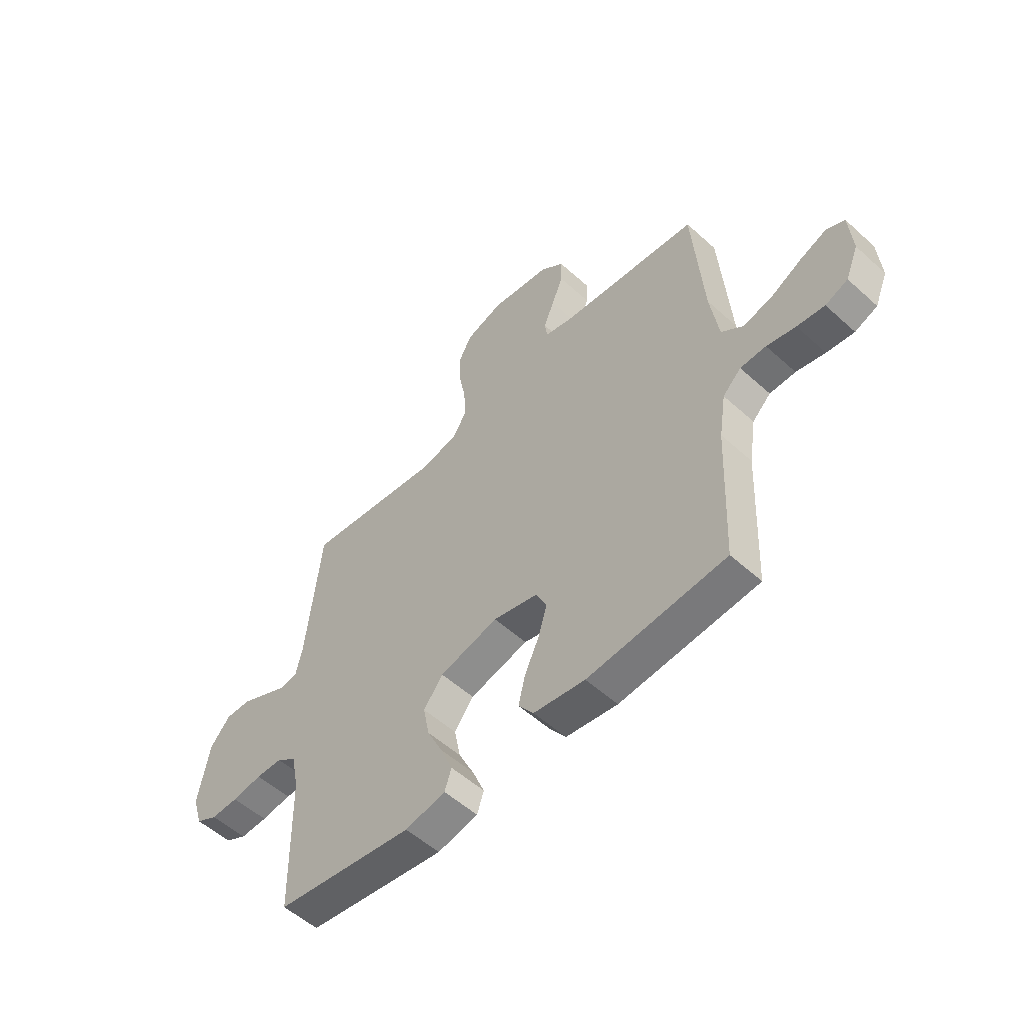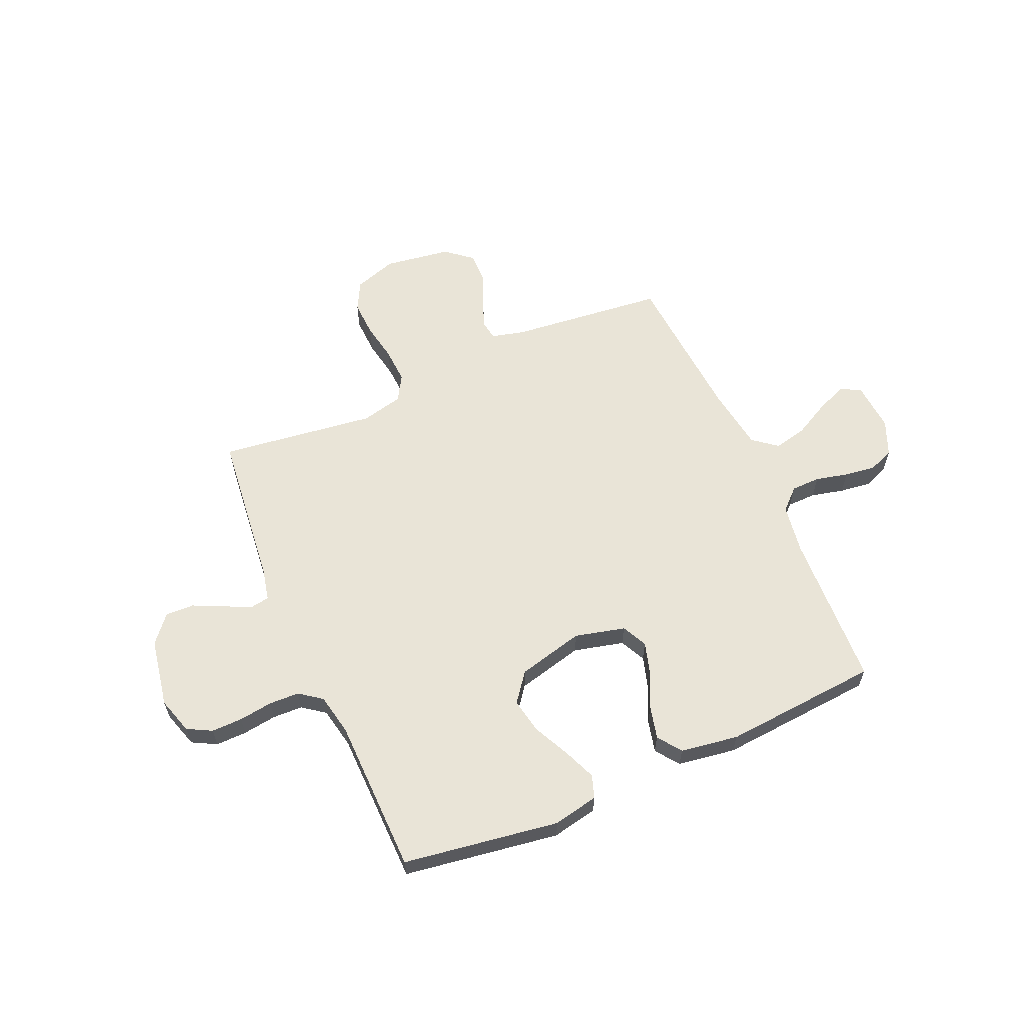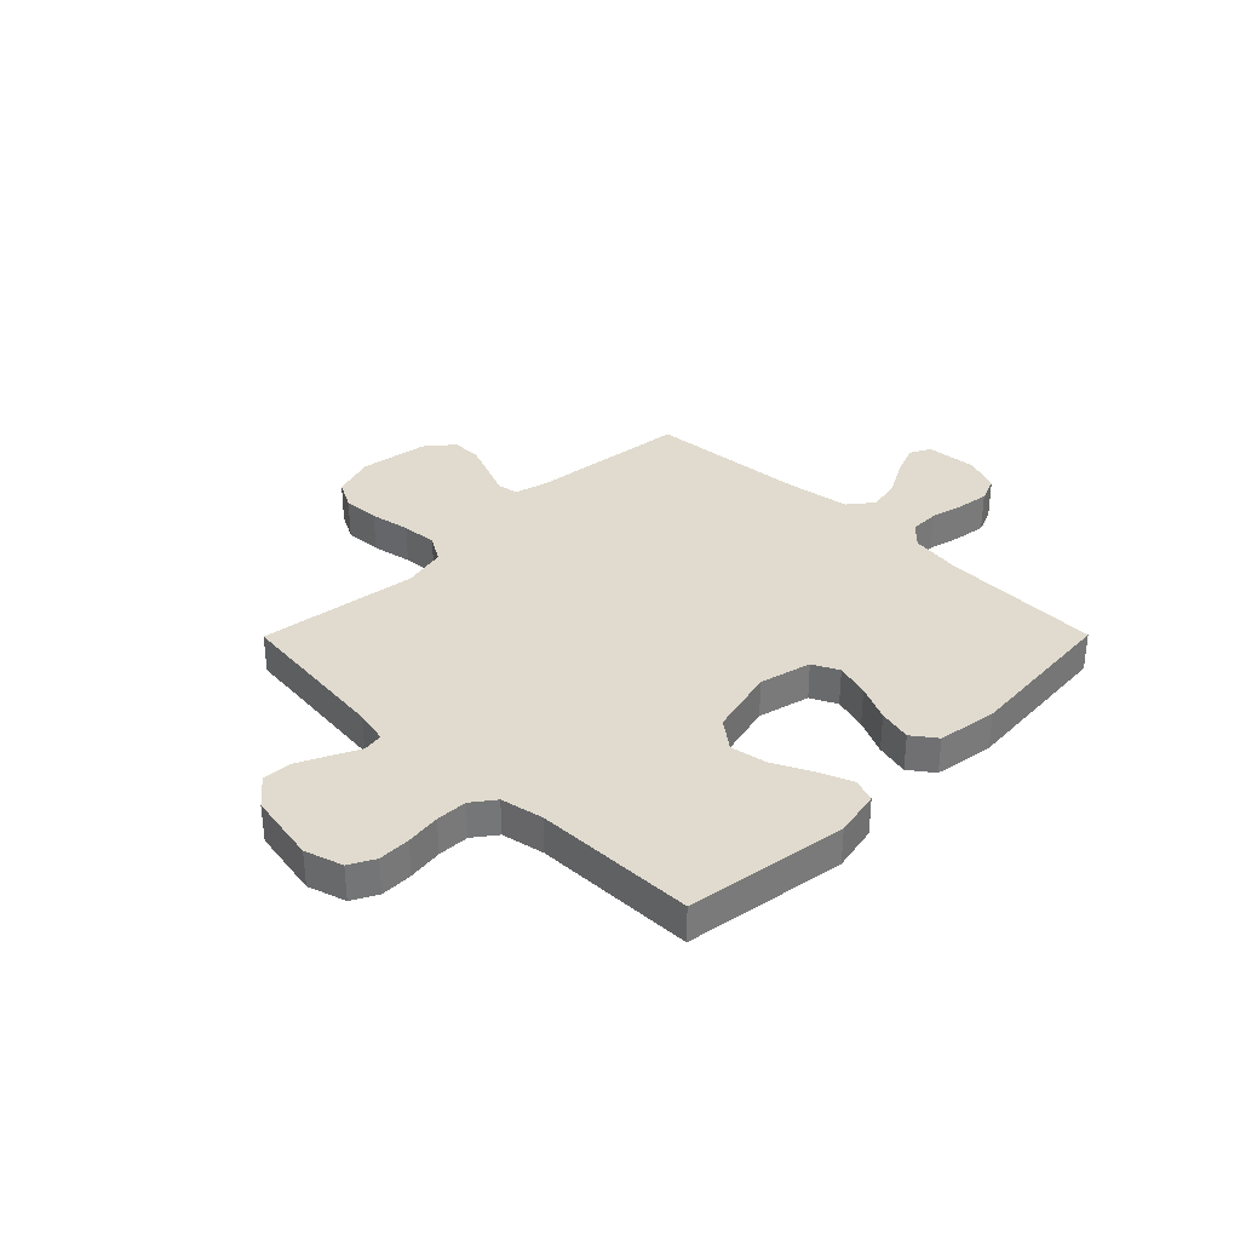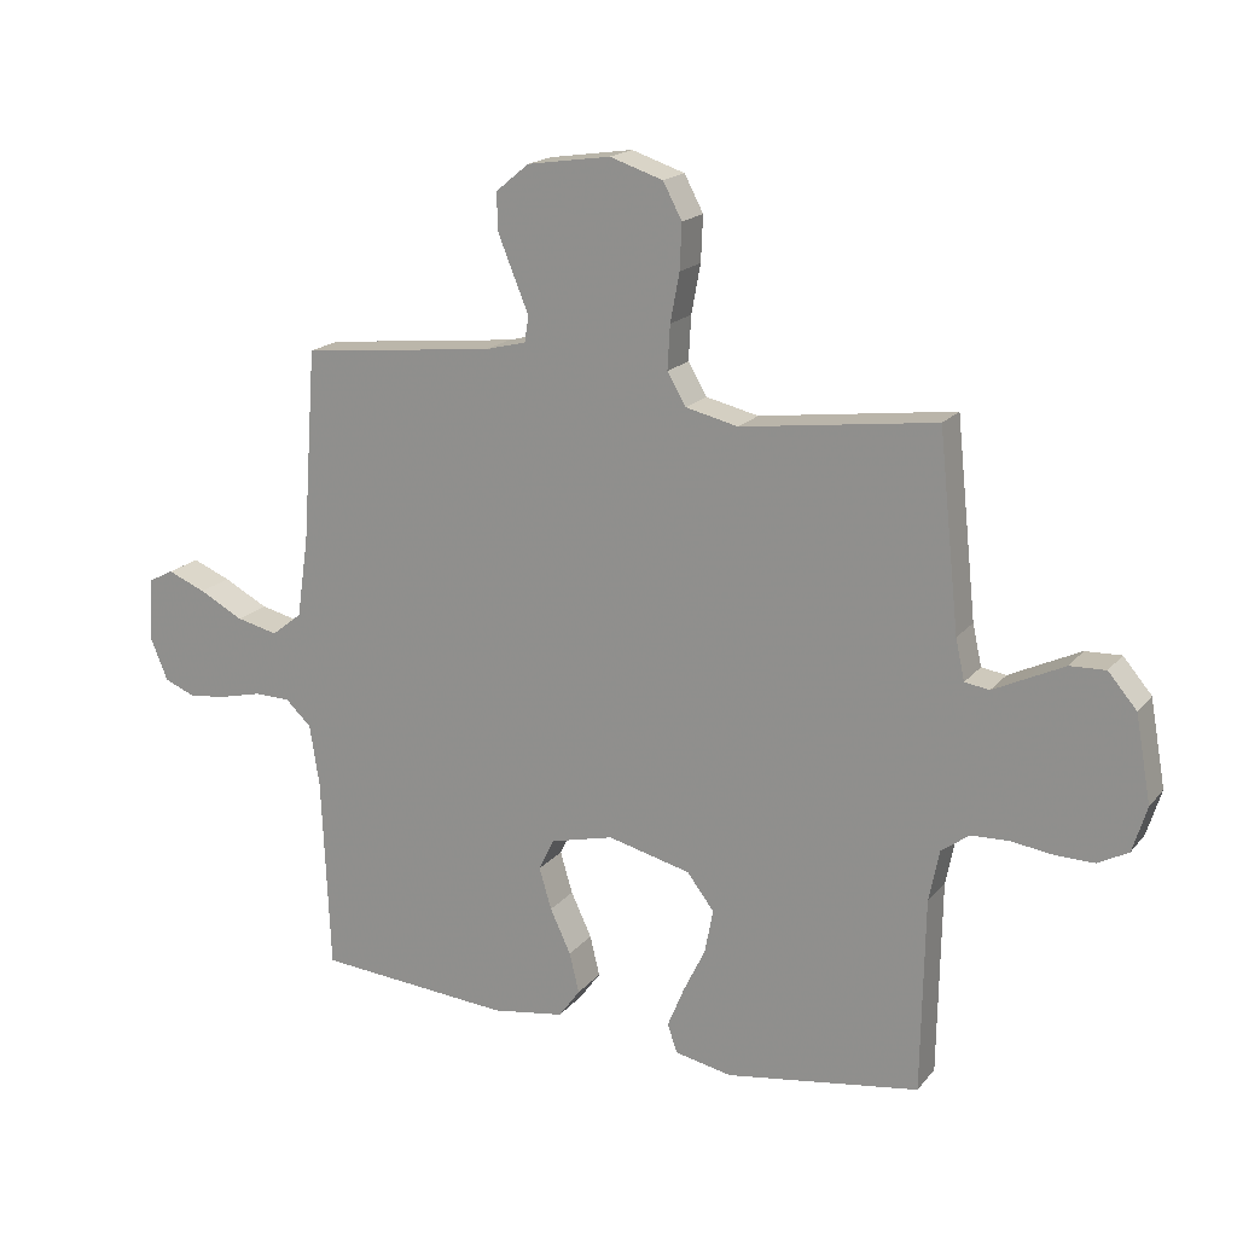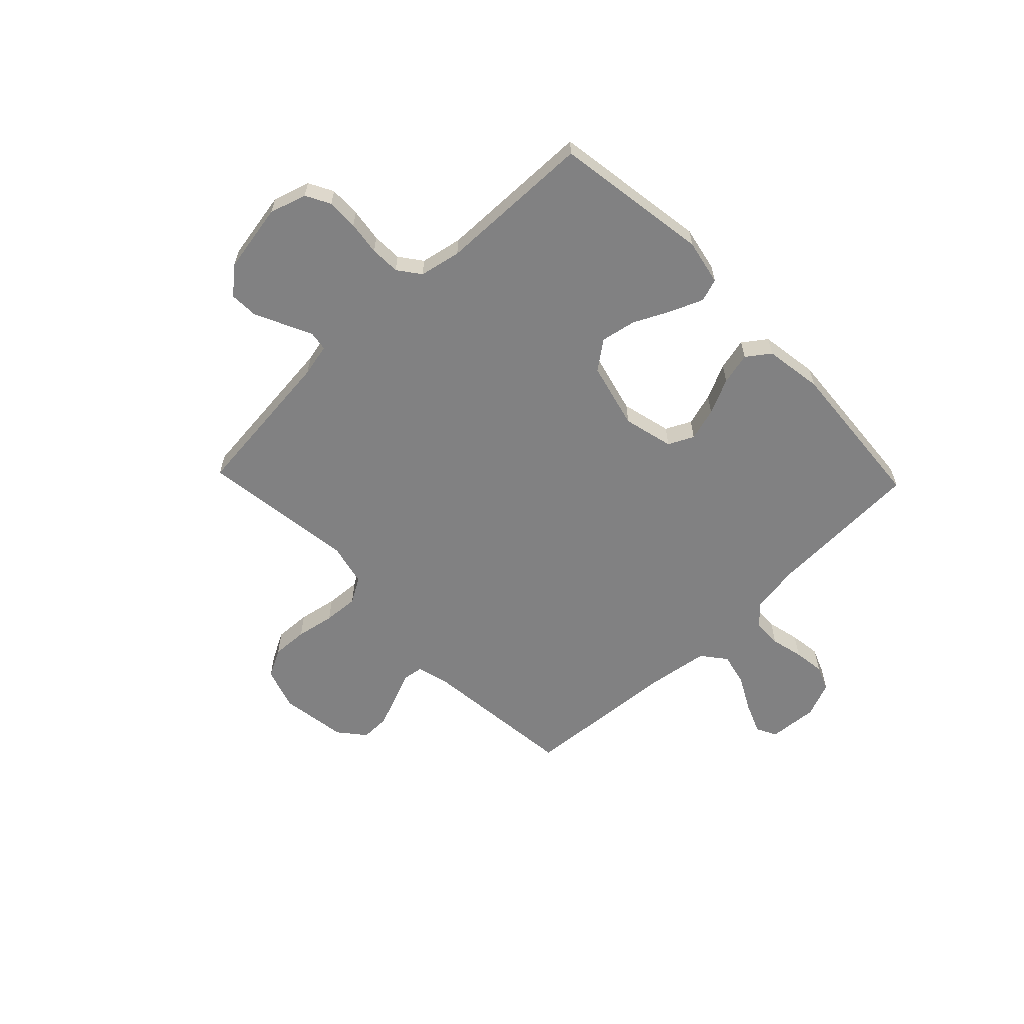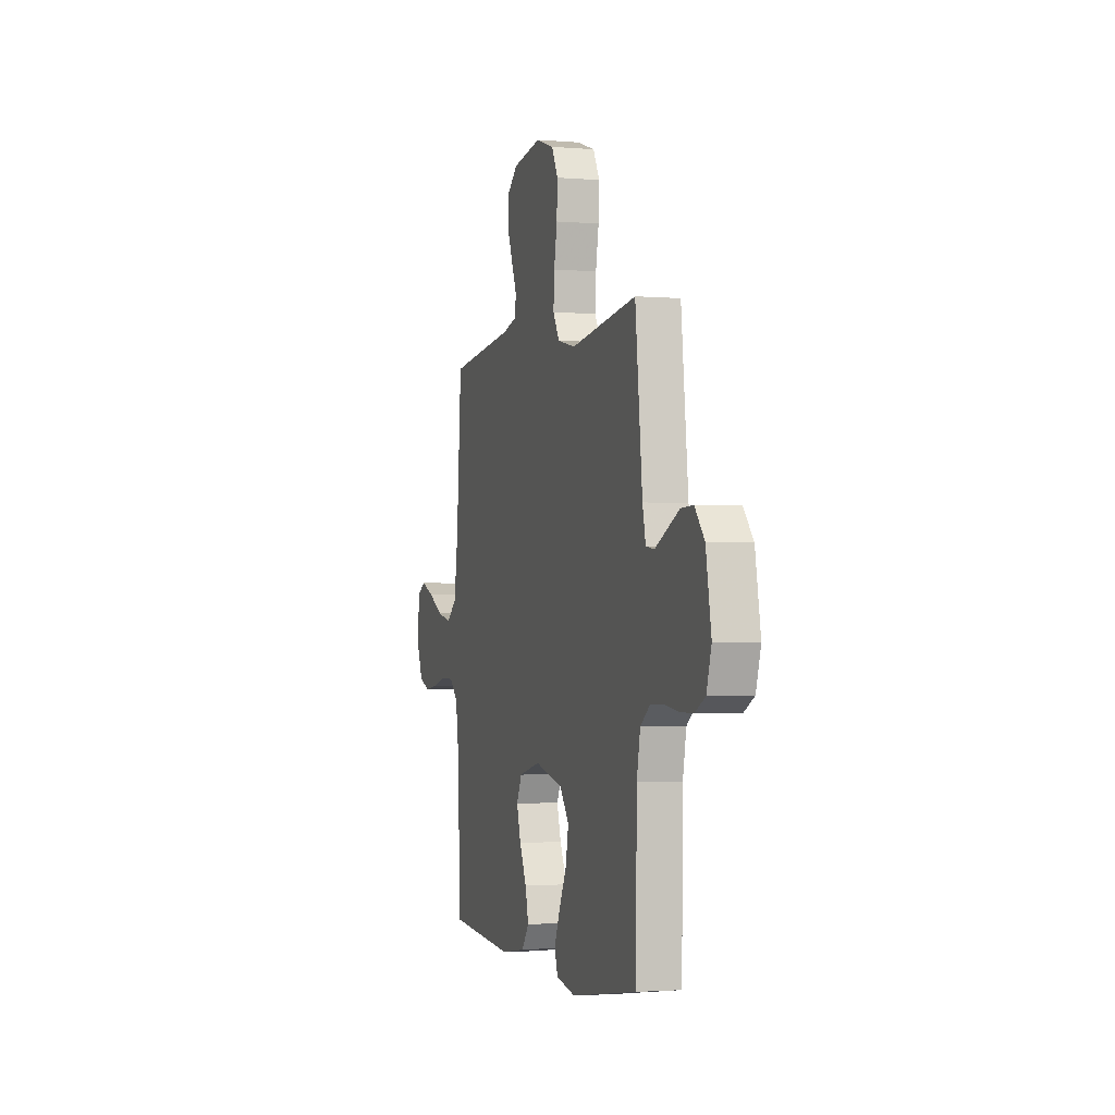
<metadata>
{"format":"obj","ext":"obj","renderer":"f3d","projection":"perspective","resolution":1024,"background":"white","views":[{"elev":-54.3,"azim":-133.8,"up":"+Z"},{"elev":60.9,"azim":156.4,"up":"+Y"},{"elev":33.7,"azim":134.8,"up":"+Y"},{"elev":18.0,"azim":26.4,"up":"+Z"},{"elev":-60.5,"azim":133.8,"up":"+Y"},{"elev":-2.0,"azim":73.2,"up":"+Z"}]}
</metadata>
<code>
v 0.5 0.07 0.5
v 0.532 0.07 0.2
v 0.546 0.07 0.137
v 0.584 0.07 0.131
v 0.636 0.07 0.156
v 0.693 0.07 0.183
v 0.748 0.07 0.185
v 0.792 0.07 0.133
v 0.816 0.07 0
v 0.794 0.07 -0.071
v 0.747 0.07 -0.096
v 0.687 0.07 -0.095
v 0.622 0.07 -0.086
v 0.564 0.07 -0.088
v 0.521 0.07 -0.12
v 0.505 0.07 -0.2
v 0.5 0.07 -0.5
v 0.2 0.07 -0.545
v 0.112 0.07 -0.527
v 0.097 0.07 -0.483
v 0.123 0.07 -0.42
v 0.157 0.07 -0.35
v 0.17 0.07 -0.282
v 0.128 0.07 -0.227
v 0 0.07 -0.195
v -0.097 0.07 -0.219
v -0.121 0.07 -0.268
v -0.102 0.07 -0.332
v -0.07 0.07 -0.4
v -0.055 0.07 -0.462
v -0.088 0.07 -0.507
v -0.2 0.07 -0.524
v -0.5 0.07 -0.5
v -0.513 0.07 -0.2
v -0.528 0.07 -0.104
v -0.568 0.07 -0.066
v -0.624 0.07 -0.065
v -0.687 0.07 -0.08
v -0.747 0.07 -0.088
v -0.796 0.07 -0.068
v -0.824 0.07 0
v -0.817 0.07 0.096
v -0.778 0.07 0.116
v -0.719 0.07 0.092
v -0.651 0.07 0.056
v -0.587 0.07 0.041
v -0.54 0.07 0.078
v -0.522 0.07 0.2
v -0.5 0.07 0.5
v -0.2 0.07 0.532
v -0.137 0.07 0.548
v -0.131 0.07 0.588
v -0.154 0.07 0.644
v -0.179 0.07 0.706
v -0.18 0.07 0.763
v -0.129 0.07 0.805
v 0 0.07 0.824
v 0.082 0.07 0.797
v 0.111 0.07 0.742
v 0.108 0.07 0.672
v 0.094 0.07 0.597
v 0.09 0.07 0.529
v 0.119 0.07 0.48
v 0.2 0.07 0.461
v 0.5 0 0.5
v 0.532 0 0.2
v 0.546 0 0.137
v 0.584 0 0.131
v 0.636 0 0.156
v 0.693 0 0.183
v 0.748 0 0.185
v 0.792 0 0.133
v 0.816 0 0
v 0.794 0 -0.071
v 0.747 0 -0.096
v 0.687 0 -0.095
v 0.622 0 -0.086
v 0.564 0 -0.088
v 0.521 0 -0.12
v 0.505 0 -0.2
v 0.5 0 -0.5
v 0.2 0 -0.545
v 0.112 0 -0.527
v 0.097 0 -0.483
v 0.123 0 -0.42
v 0.157 0 -0.35
v 0.17 0 -0.282
v 0.128 0 -0.227
v 0 0 -0.195
v -0.097 0 -0.219
v -0.121 0 -0.268
v -0.102 0 -0.332
v -0.07 0 -0.4
v -0.055 0 -0.462
v -0.088 0 -0.507
v -0.2 0 -0.524
v -0.5 0 -0.5
v -0.513 0 -0.2
v -0.528 0 -0.104
v -0.568 0 -0.066
v -0.624 0 -0.065
v -0.687 0 -0.08
v -0.747 0 -0.088
v -0.796 0 -0.068
v -0.824 0 0
v -0.817 0 0.096
v -0.778 0 0.116
v -0.719 0 0.092
v -0.651 0 0.056
v -0.587 0 0.041
v -0.54 0 0.078
v -0.522 0 0.2
v -0.5 0 0.5
v -0.2 0 0.532
v -0.137 0 0.548
v -0.131 0 0.588
v -0.154 0 0.644
v -0.179 0 0.706
v -0.18 0 0.763
v -0.129 0 0.805
v 0 0 0.824
v 0.082 0 0.797
v 0.111 0 0.742
v 0.108 0 0.672
v 0.094 0 0.597
v 0.09 0 0.529
v 0.119 0 0.48
v 0.2 0 0.461
f 59 60 61
f 58 59 61
f 57 58 61
f 56 57 61
f 55 56 61
f 54 55 61
f 53 54 61
f 52 53 61
f 51 52 61 62
f 50 51 62 63
f 50 63 64
f 49 50 64
f 48 49 64
f 43 44 45
f 42 43 45
f 41 42 45
f 40 41 45
f 39 40 45
f 38 39 45
f 37 38 45
f 36 37 45 46
f 35 36 46 47
f 32 33 34
f 31 32 34
f 30 31 34
f 29 30 34
f 28 29 34
f 35 47 48
f 34 35 48
f 28 34 48
f 27 28 48
f 20 21 22
f 19 20 22
f 18 19 22
f 17 18 22
f 16 17 22
f 15 16 22 23
f 14 15 23 24
f 11 12 13
f 10 11 13
f 9 10 13
f 8 9 13
f 7 8 13
f 6 7 13
f 5 6 13
f 4 5 13
f 3 4 13 14
f 14 24 25
f 3 14 25
f 2 3 25
f 26 27 48 64
f 25 26 64
f 2 25 64
f 1 2 64
f 125 124 123
f 125 123 122
f 125 122 121
f 125 121 120
f 125 120 119
f 125 119 118
f 125 118 117
f 125 117 116
f 126 125 116 115
f 127 126 115 114
f 128 127 114
f 128 114 113
f 128 113 112
f 109 108 107
f 109 107 106
f 109 106 105
f 109 105 104
f 109 104 103
f 109 103 102
f 109 102 101
f 110 109 101 100
f 111 110 100 99
f 98 97 96
f 98 96 95
f 98 95 94
f 98 94 93
f 98 93 92
f 112 111 99
f 112 99 98
f 112 98 92
f 112 92 91
f 86 85 84
f 86 84 83
f 86 83 82
f 86 82 81
f 86 81 80
f 87 86 80 79
f 88 87 79 78
f 77 76 75
f 77 75 74
f 77 74 73
f 77 73 72
f 77 72 71
f 77 71 70
f 77 70 69
f 77 69 68
f 78 77 68 67
f 89 88 78
f 89 78 67
f 89 67 66
f 128 112 91 90
f 128 90 89
f 128 89 66
f 128 66 65
f 1 65 66 2
f 2 66 67 3
f 3 67 68 4
f 4 68 69 5
f 5 69 70 6
f 6 70 71 7
f 7 71 72 8
f 8 72 73 9
f 9 73 74 10
f 10 74 75 11
f 11 75 76 12
f 12 76 77 13
f 13 77 78 14
f 14 78 79 15
f 15 79 80 16
f 16 80 81 17
f 17 81 82 18
f 18 82 83 19
f 19 83 84 20
f 20 84 85 21
f 21 85 86 22
f 22 86 87 23
f 23 87 88 24
f 24 88 89 25
f 25 89 90 26
f 26 90 91 27
f 27 91 92 28
f 28 92 93 29
f 29 93 94 30
f 30 94 95 31
f 31 95 96 32
f 32 96 97 33
f 33 97 98 34
f 34 98 99 35
f 35 99 100 36
f 36 100 101 37
f 37 101 102 38
f 38 102 103 39
f 39 103 104 40
f 40 104 105 41
f 41 105 106 42
f 42 106 107 43
f 43 107 108 44
f 44 108 109 45
f 45 109 110 46
f 46 110 111 47
f 47 111 112 48
f 48 112 113 49
f 49 113 114 50
f 50 114 115 51
f 51 115 116 52
f 52 116 117 53
f 53 117 118 54
f 54 118 119 55
f 55 119 120 56
f 56 120 121 57
f 57 121 122 58
f 58 122 123 59
f 59 123 124 60
f 60 124 125 61
f 61 125 126 62
f 62 126 127 63
f 63 127 128 64
f 64 128 65 1

</code>
